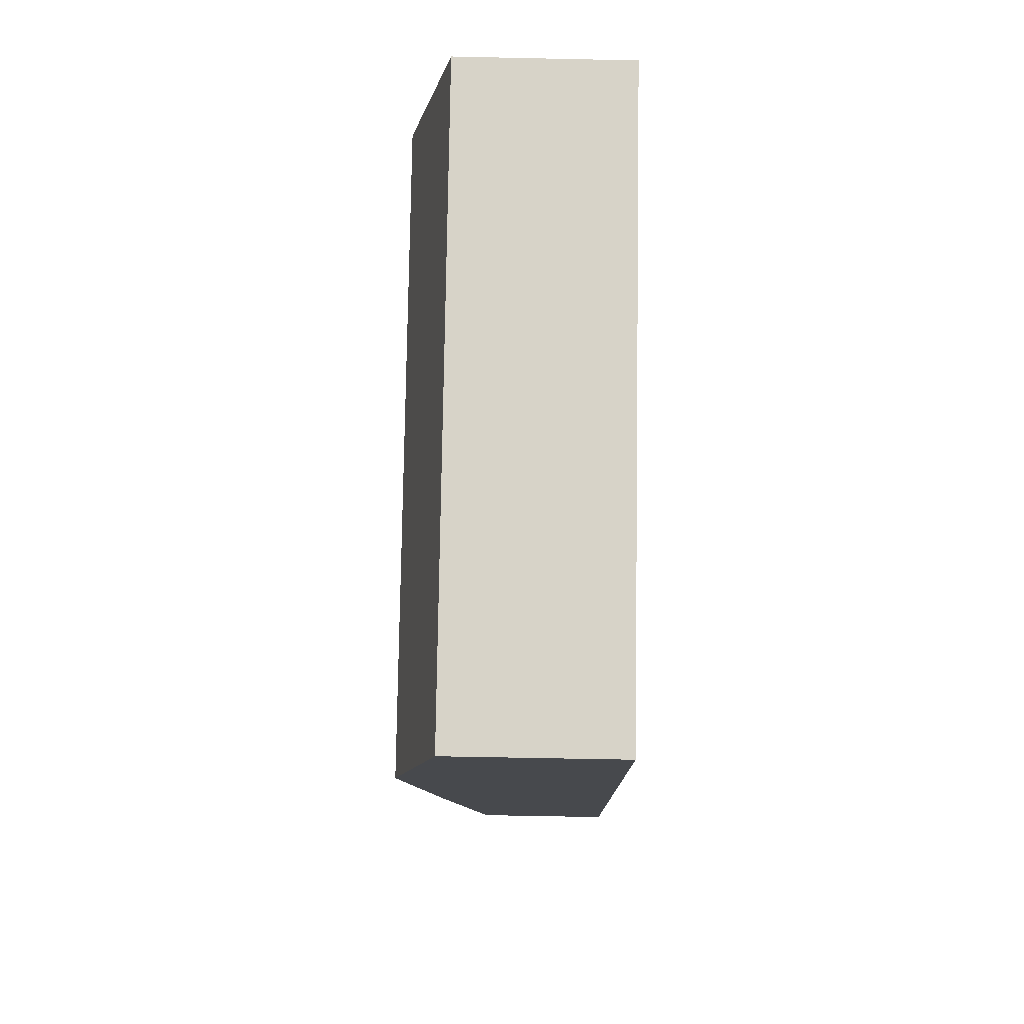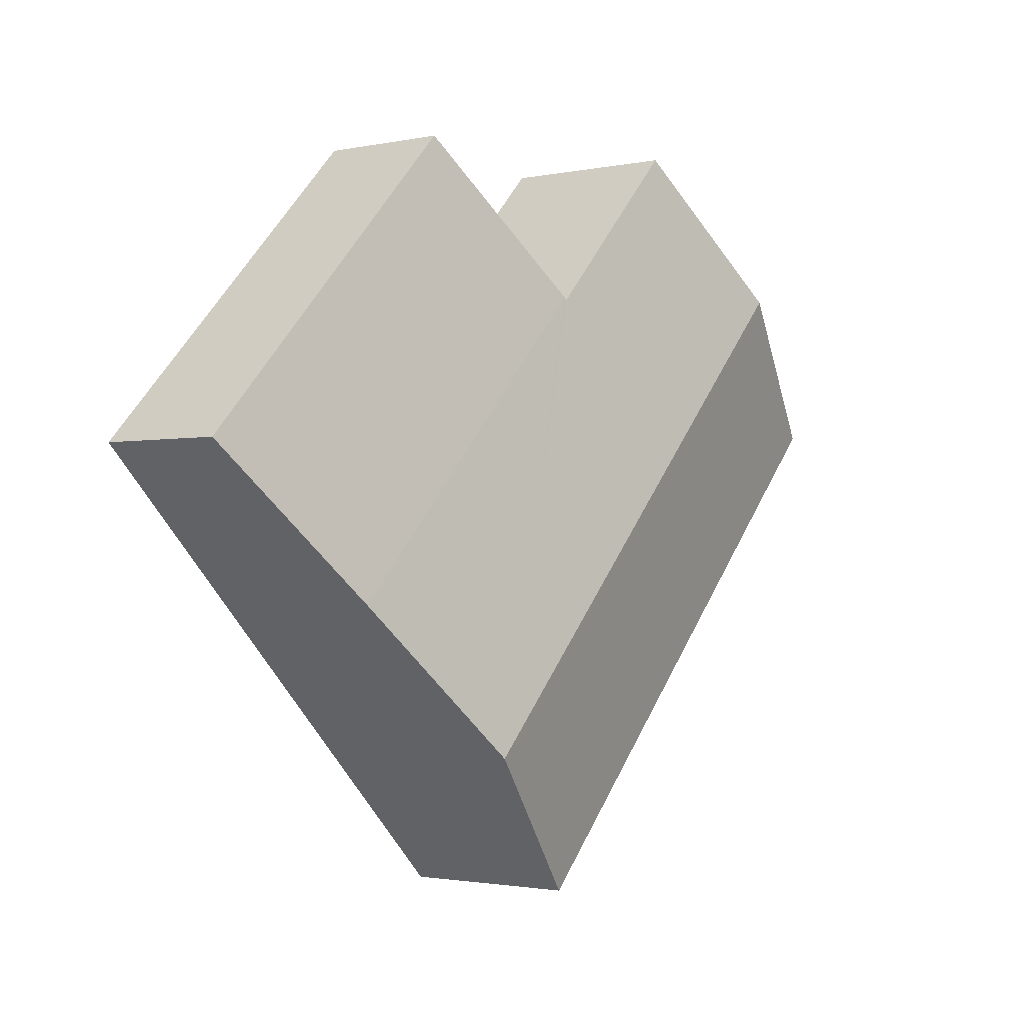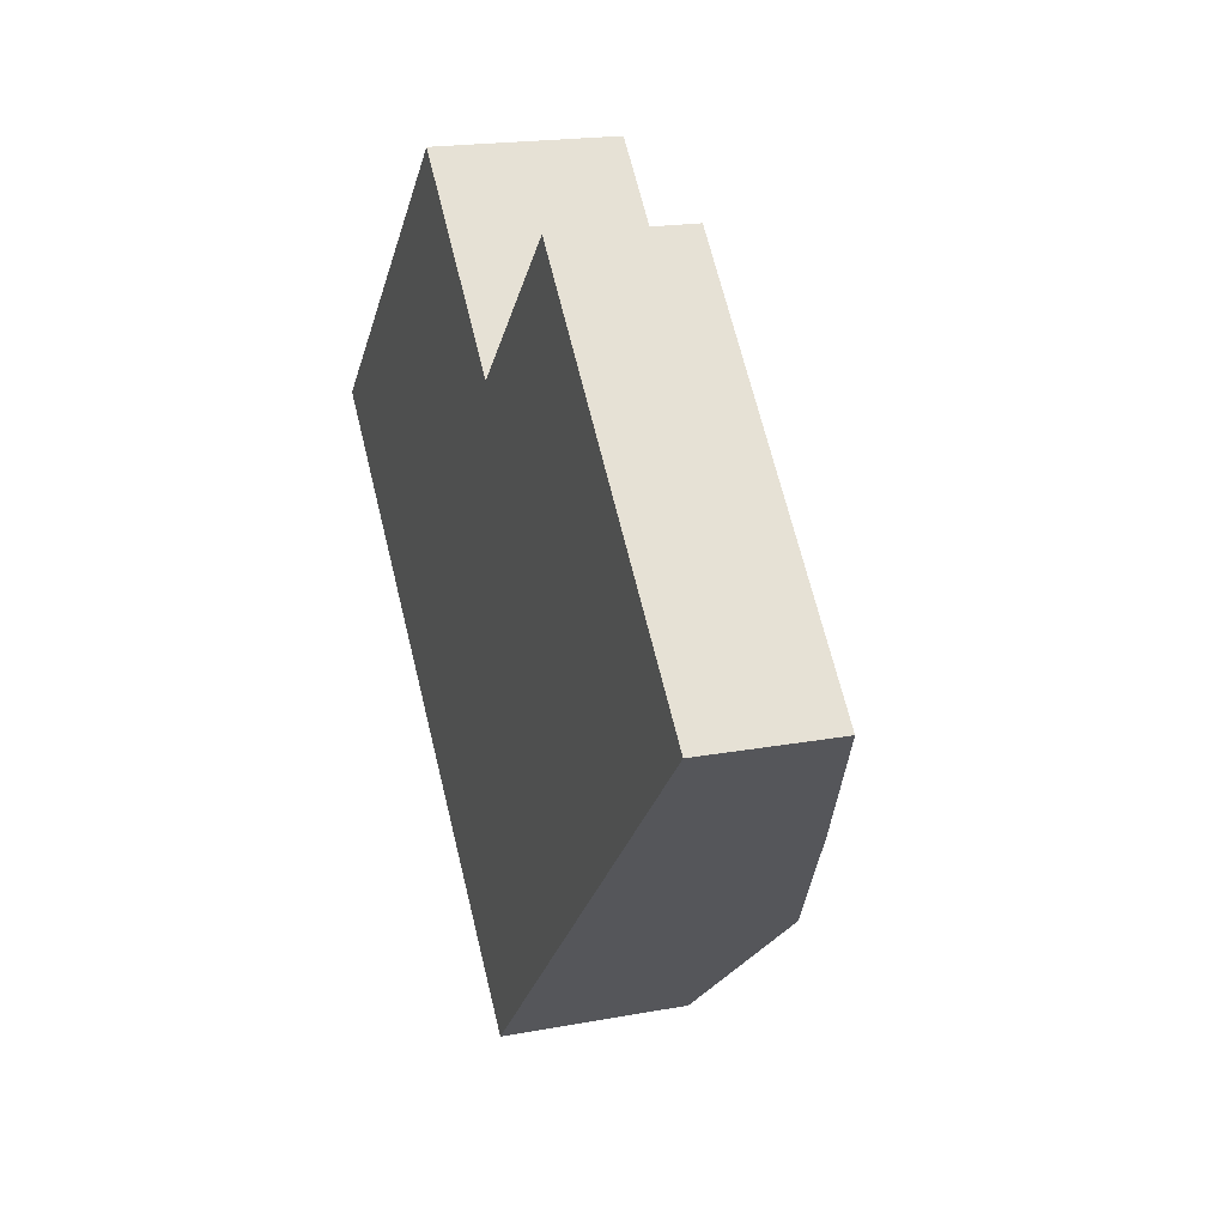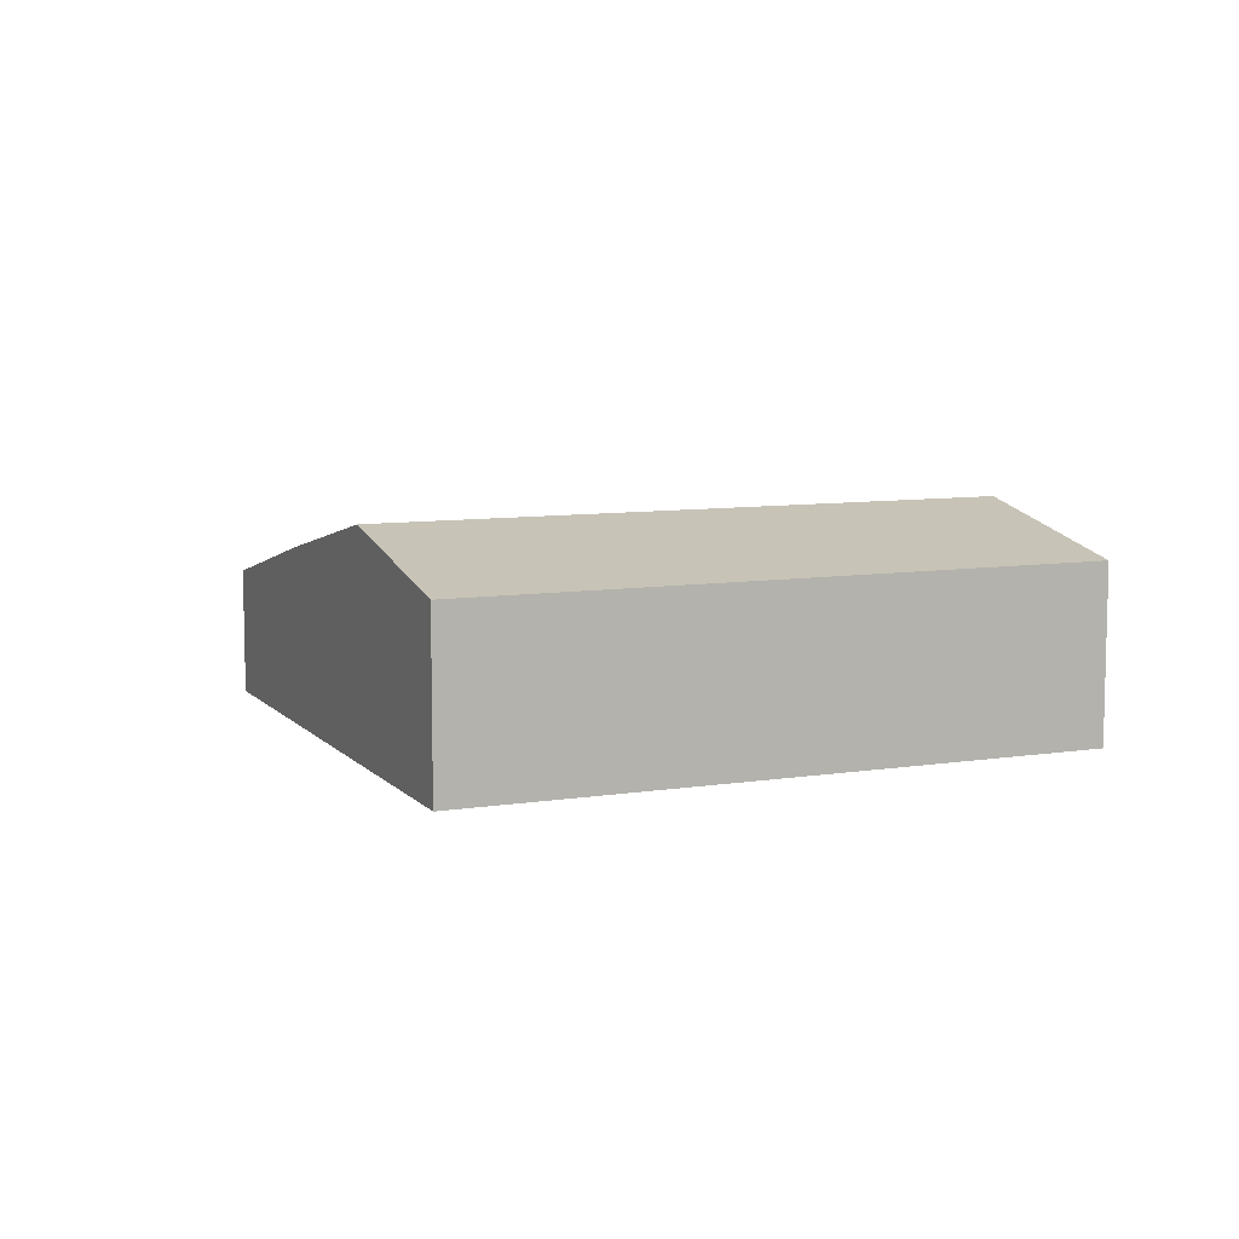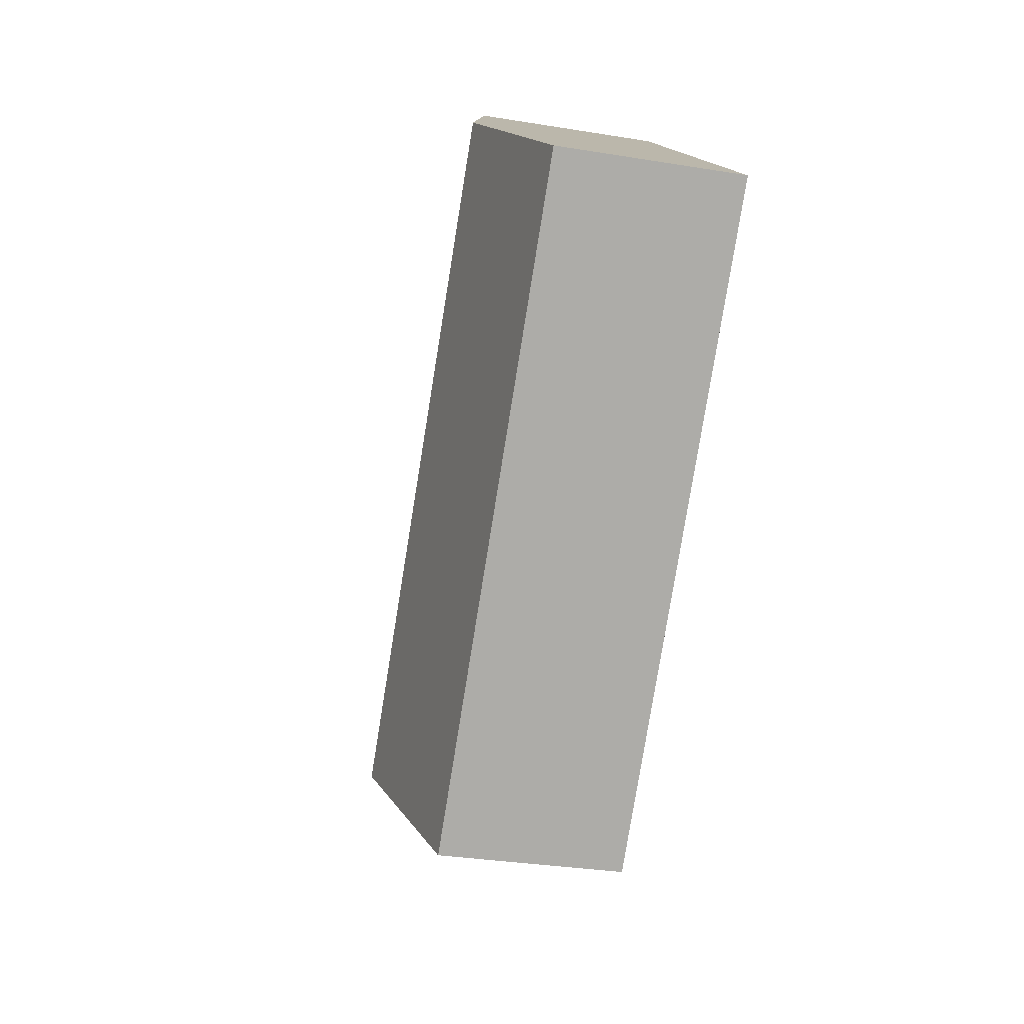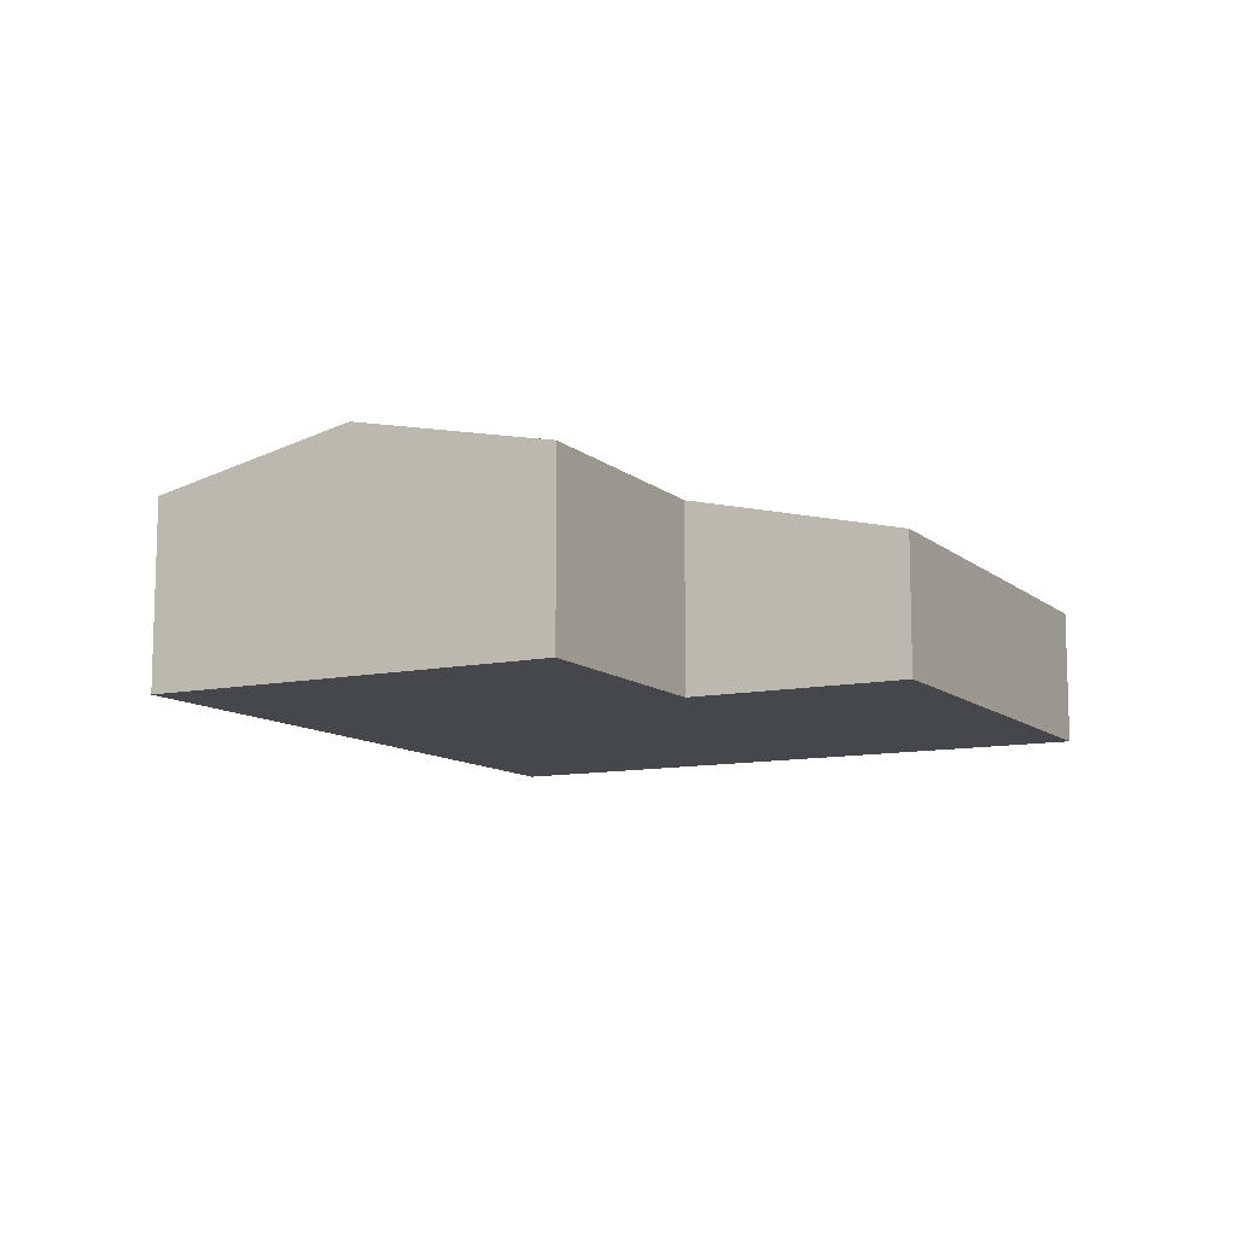
<metadata>
{"format":"obj","ext":"obj","renderer":"f3d","projection":"perspective","resolution":1024,"background":"white","views":[{"elev":-56.8,"azim":-91.3,"up":"+Z"},{"elev":-1.8,"azim":127.1,"up":"+Z"},{"elev":18.9,"azim":70.4,"up":"+Z"},{"elev":8.5,"azim":-157.7,"up":"+Y"},{"elev":-31.6,"azim":-103.1,"up":"+Z"},{"elev":-10.8,"azim":-16.5,"up":"+Y"}]}
</metadata>
<code>
v  16.99 3.641 7.489
v  21.31 4.995 -5.307
v  12.79 4.995 3.375
v  25.5 3.641 -1.193
v  17.17 6.198 -9.367
v  12.72 5.015 3.305
v  8.582 6.198 -0.613
v  12.65 5.015 3.377
v  8.136 5.015 7.979
v  4.068 6.198 3.989
v  13.1 5.015 -13.36
v  4.514 5.015 -4.602
v  0 5.015 3.071e-16
v  0 0 0
v  4.068 -2.443e-16 3.989
v  8.136 -4.886e-16 7.979
v  12.72 -2.024e-16 3.305
v  16.99 -4.586e-16 7.489
v  12.79 -2.067e-16 3.375
v  12.65 -2.068e-16 3.377
v  25.5 7.305e-17 -1.193
v  21.31 3.25e-16 -5.307
v  17.17 5.736e-16 -9.367
v  13.1 8.178e-16 -13.36
v  4.514 2.818e-16 -4.602
g defaultobject
f 1 2 3
f 2 1 4
f 5 3 2
f 3 5 6
f 6 5 7
f 6 7 8
f 8 7 9
f 9 7 10
f 11 7 5
f 7 11 12
f 7 12 10
f 10 12 13
f 14 10 13
f 10 14 15
f 10 15 9
f 9 15 16
f 17 3 6
f 3 17 1
f 1 17 18
f 18 17 19
f 16 8 9
f 8 16 20
f 8 20 6
f 6 20 17
f 18 4 1
f 4 18 21
f 21 2 4
f 2 21 22
f 2 22 5
f 5 22 23
f 5 23 11
f 11 23 24
f 12 14 13
f 14 12 25
f 25 12 11
f 25 11 24
f 18 22 21
f 22 18 23
f 23 18 19
f 23 19 24
f 24 19 17
f 24 17 20
f 24 20 16
f 24 16 15
f 24 15 25
f 25 15 14

</code>
